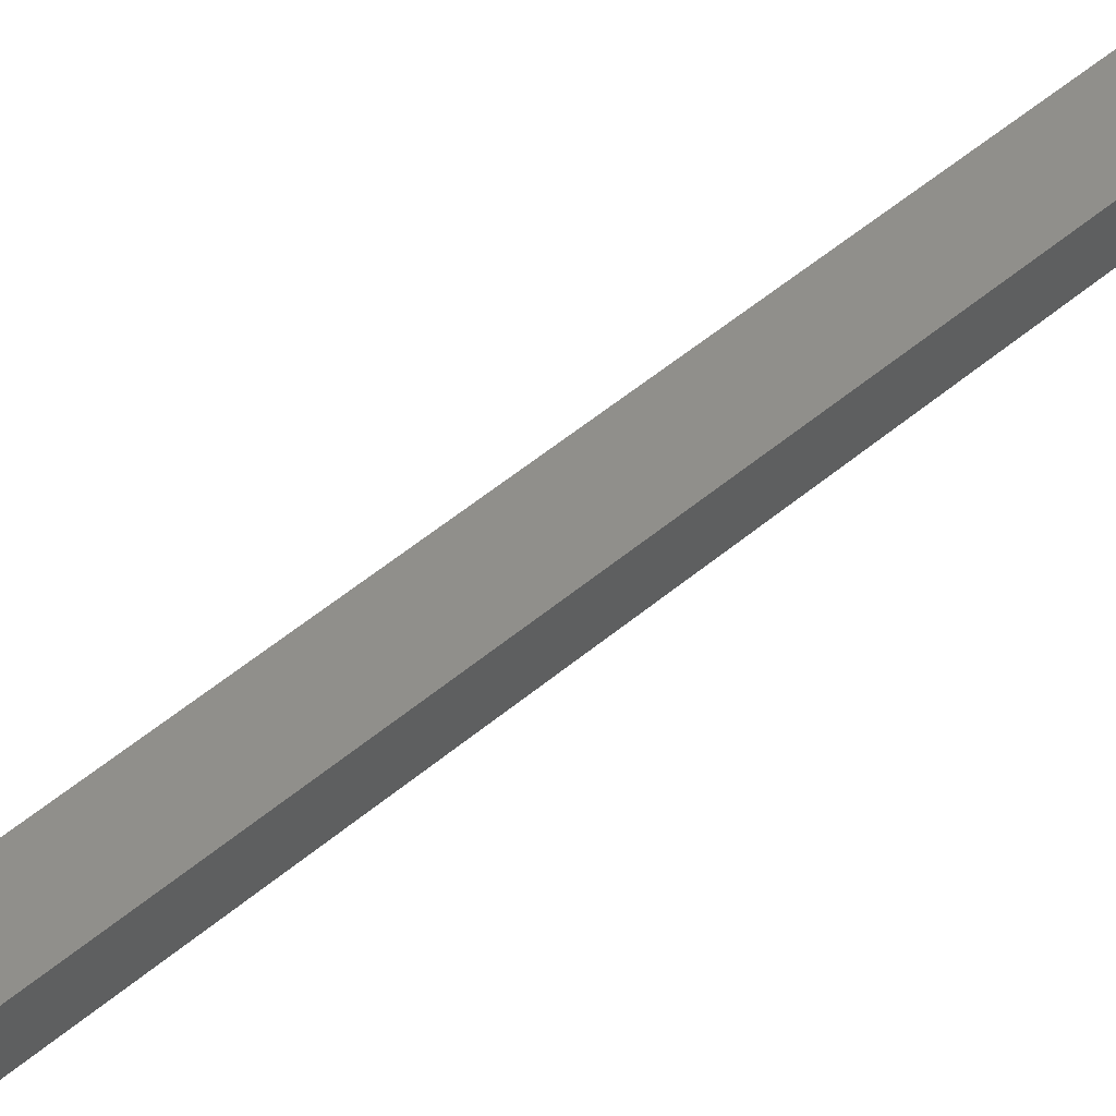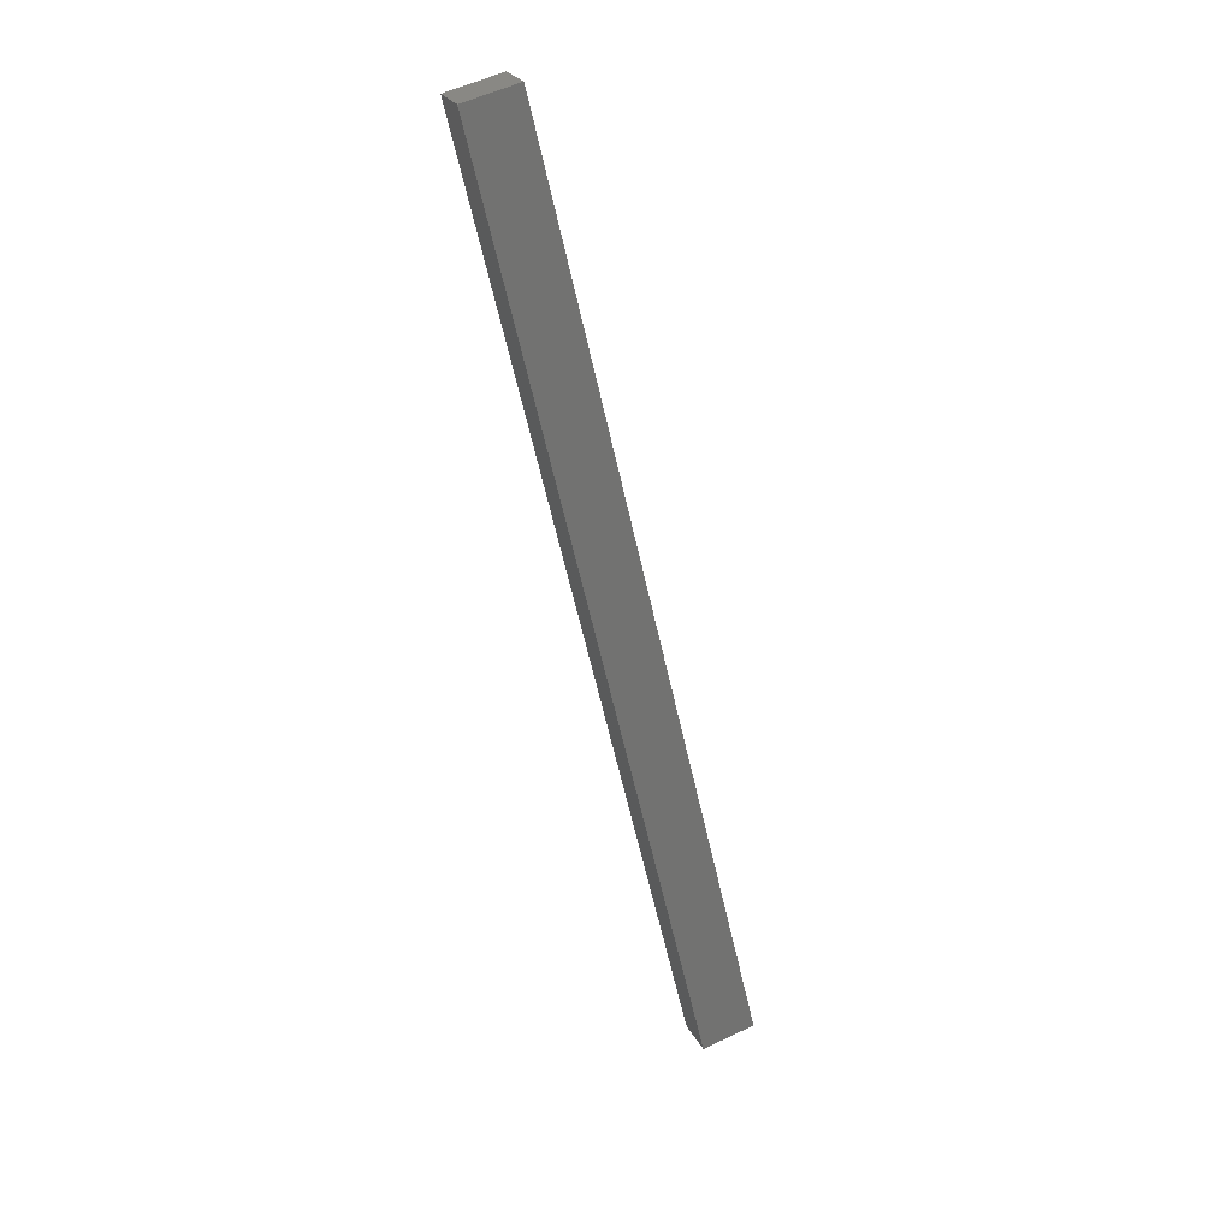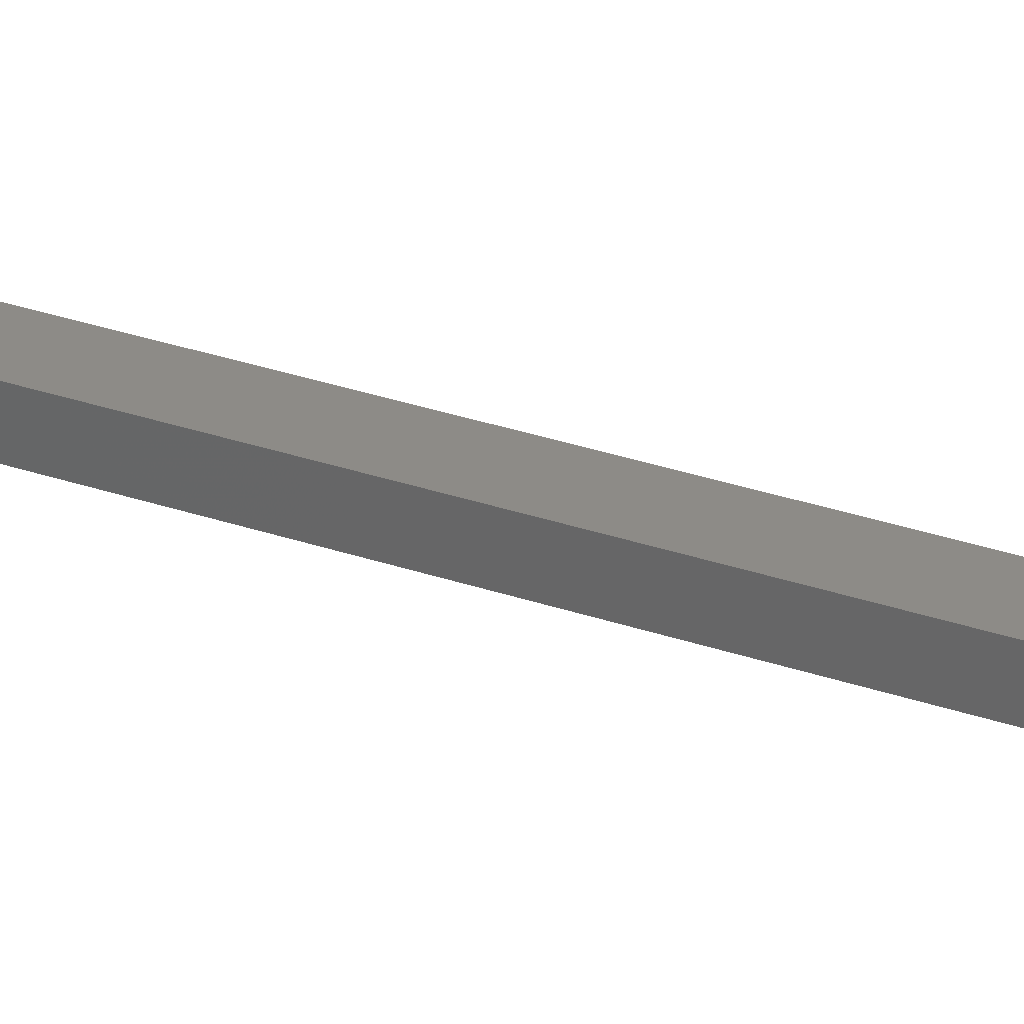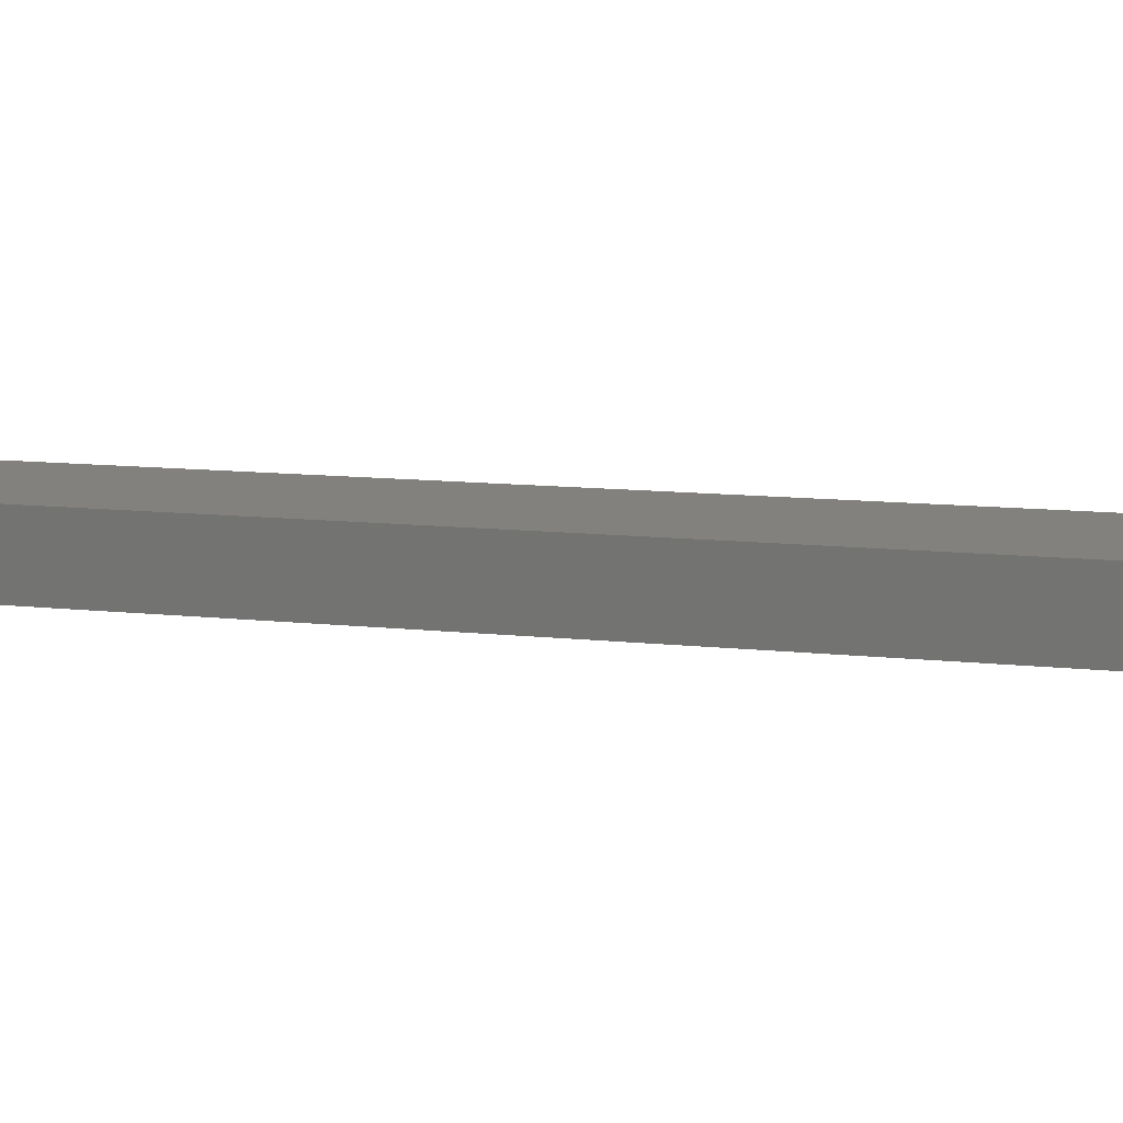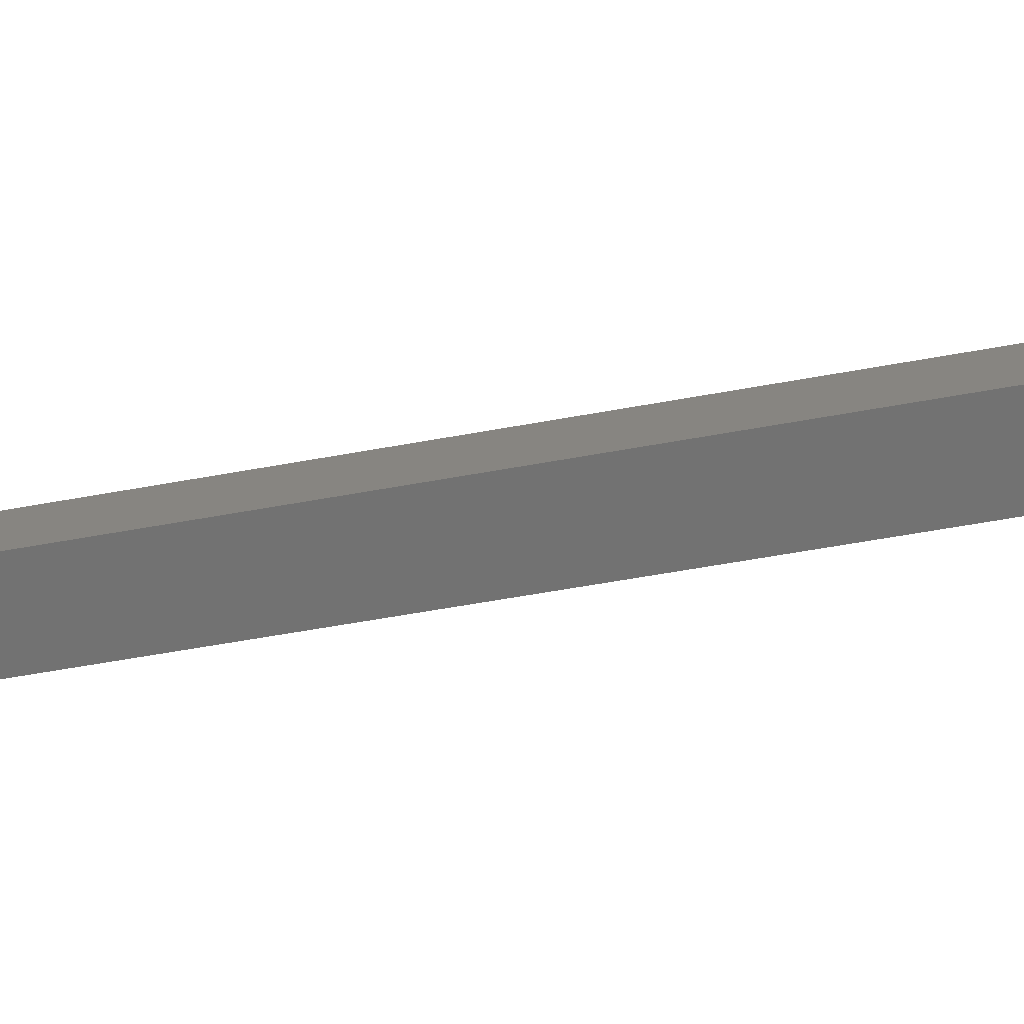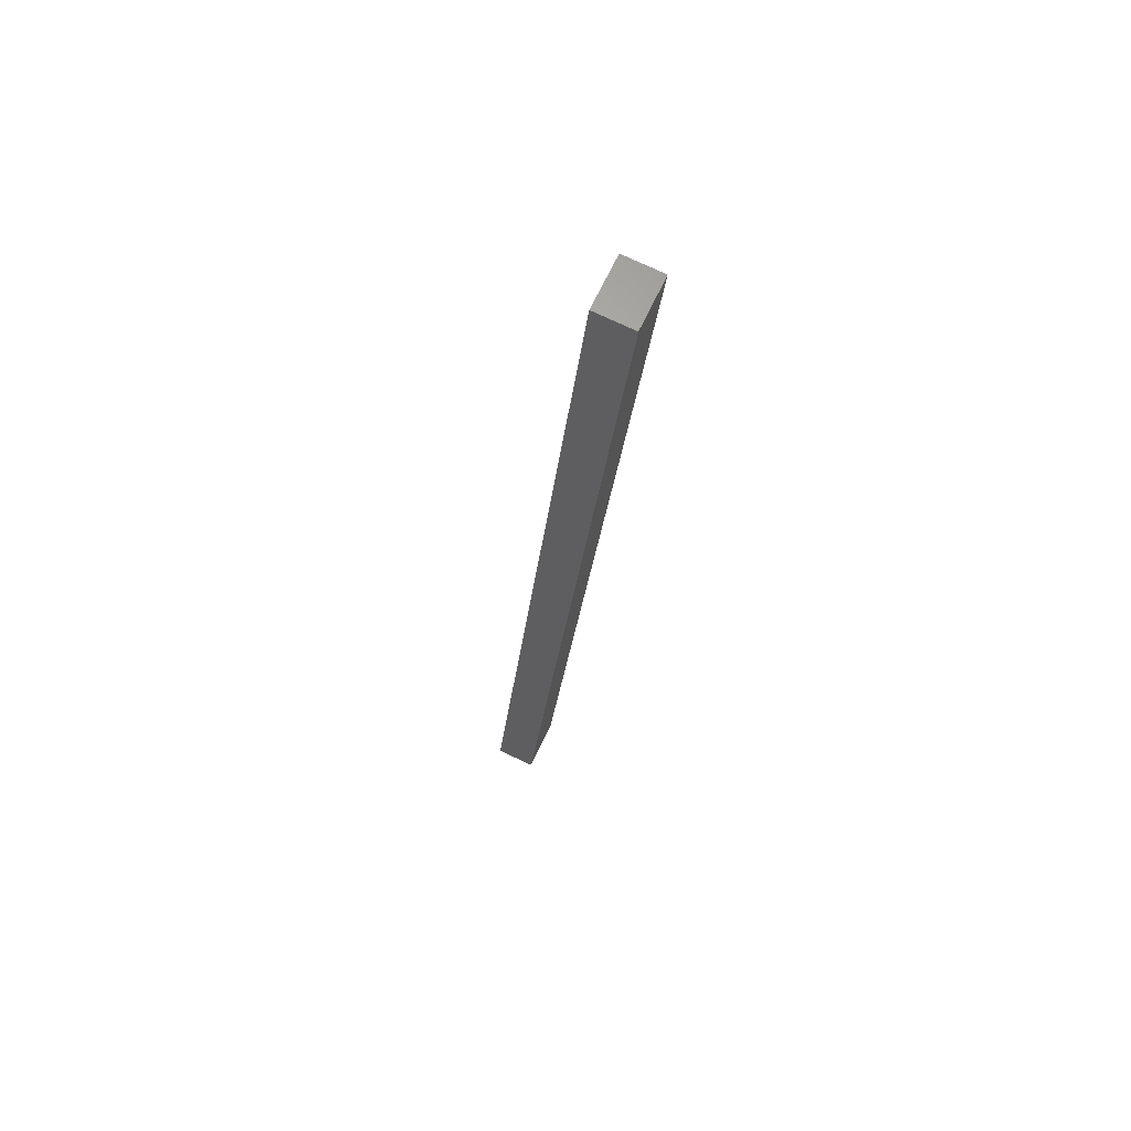
<metadata>
{"format":"stl","ext":"stl","renderer":"f3d","projection":"perspective","resolution":1024,"background":"white","views":[{"elev":58.1,"azim":62.3,"up":"+Y"},{"elev":25.7,"azim":164.0,"up":"+Z"},{"elev":39.1,"azim":123.4,"up":"+Y"},{"elev":11.1,"azim":-53.8,"up":"+Y"},{"elev":-58.5,"azim":114.9,"up":"+Y"},{"elev":77.3,"azim":-58.5,"up":"+Z"}]}
</metadata>
<code>
# stl→obj: 10 verts, 16 faces
v 9319 1158 5248
v 9285 1154 5102
v 9322 1133 5248
v 9288 1129 5102
v 9427 1145 5694
v 9424 1170 5694
v 9321 1133 5094
v 9461 1149 5686
v 9319 1158 5094
v 9458 1174 5686
f 1 2 3
f 3 2 4
f 3 5 1
f 1 5 6
f 4 7 3
f 3 7 8
f 5 3 8
f 2 9 4
f 4 9 7
f 6 10 1
f 1 10 9
f 2 1 9
f 8 10 5
f 5 10 6
f 7 9 8
f 8 9 10

</code>
